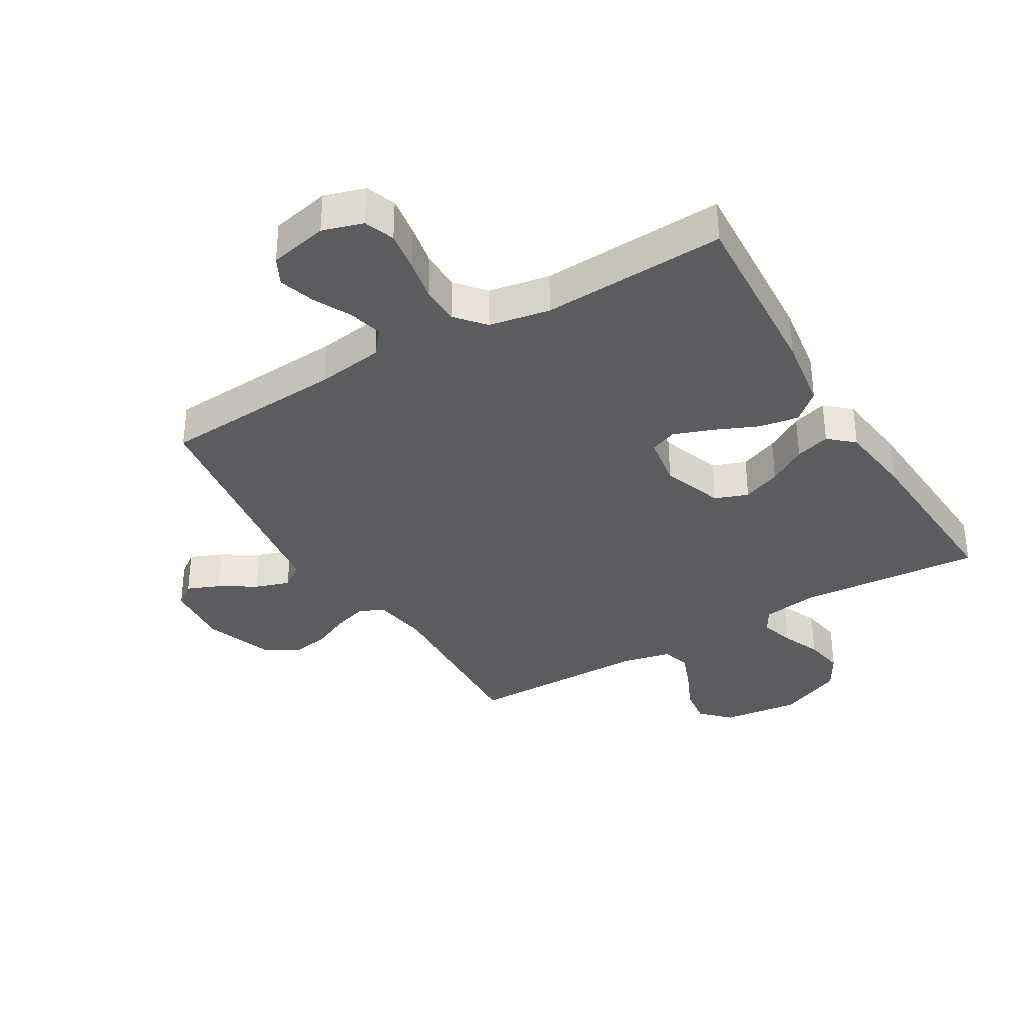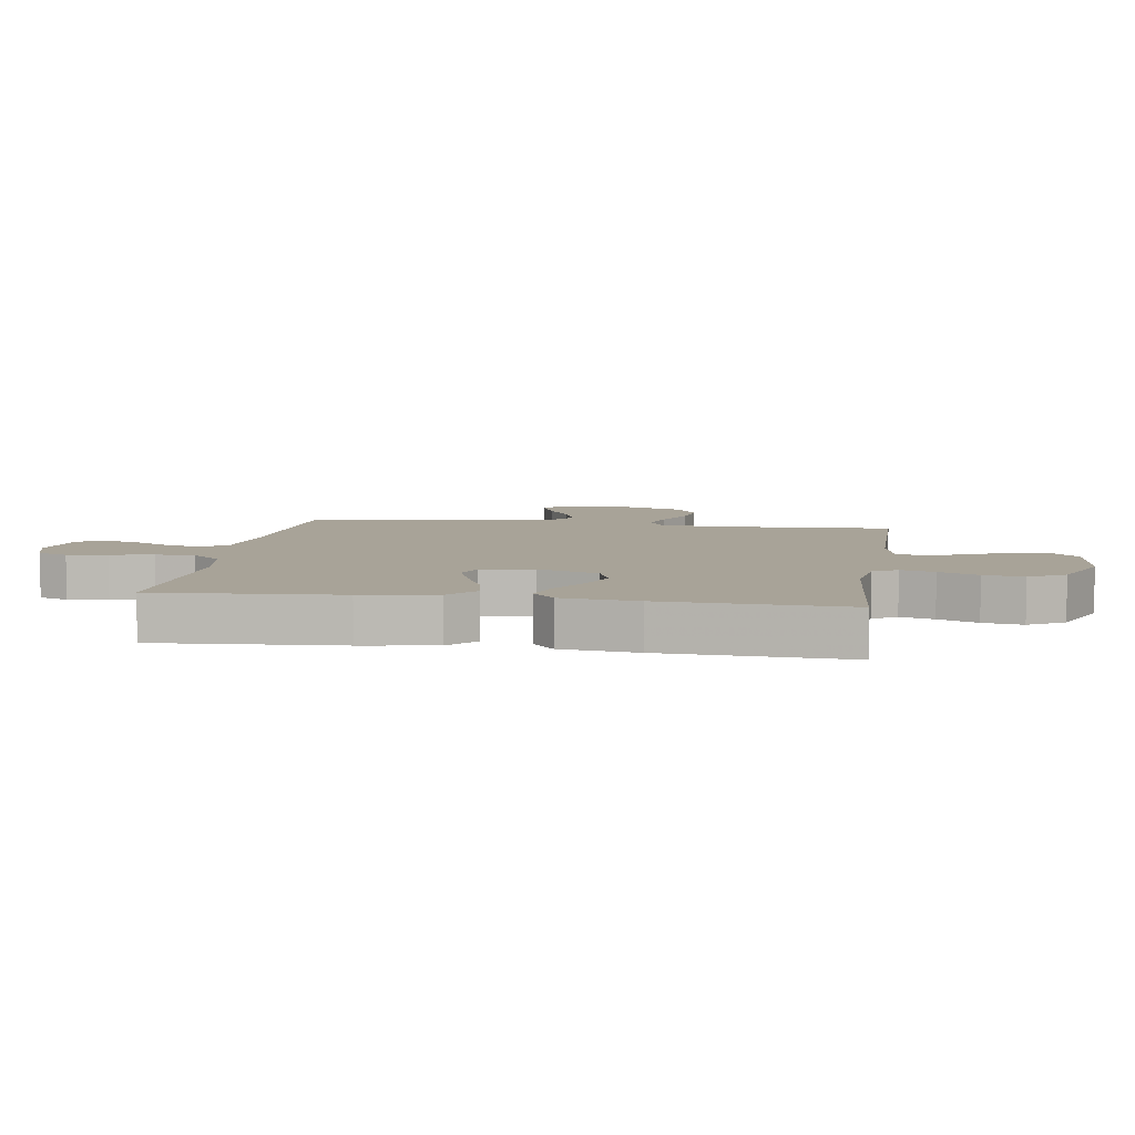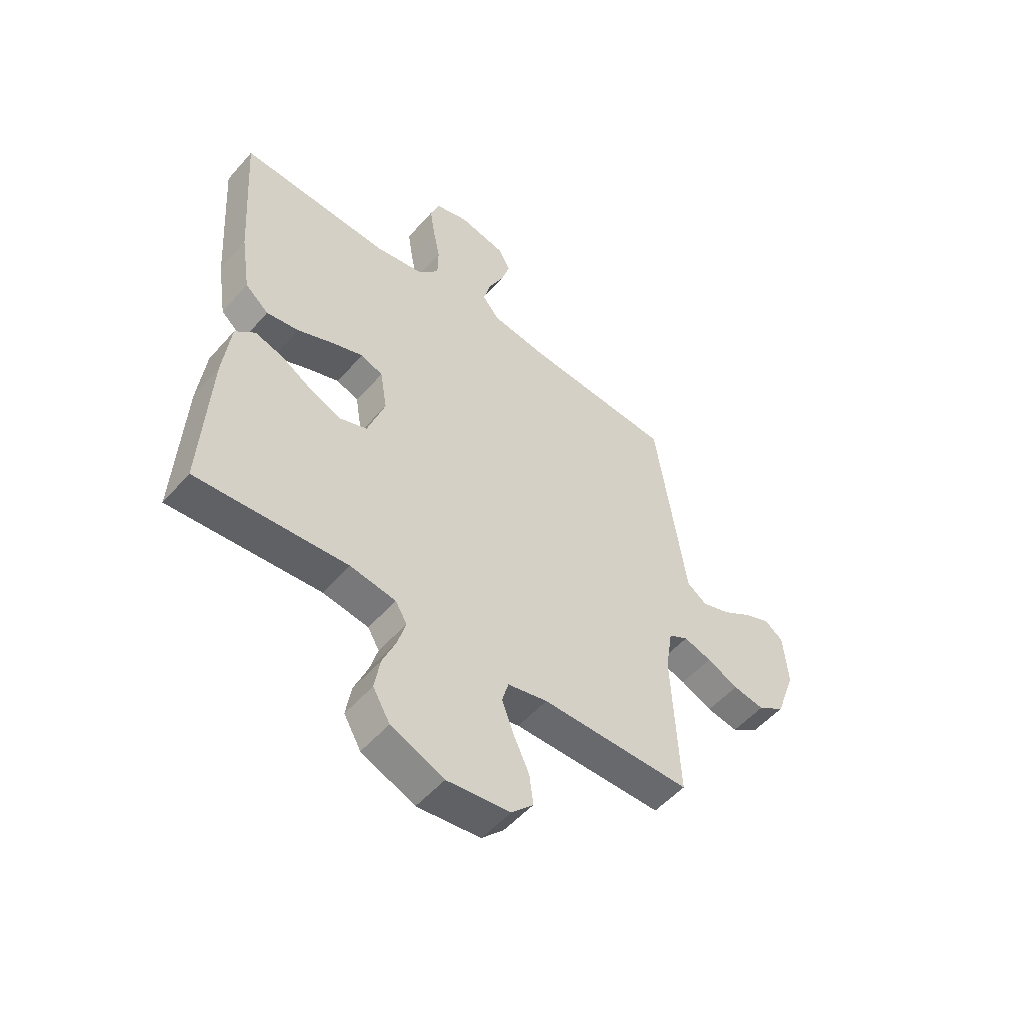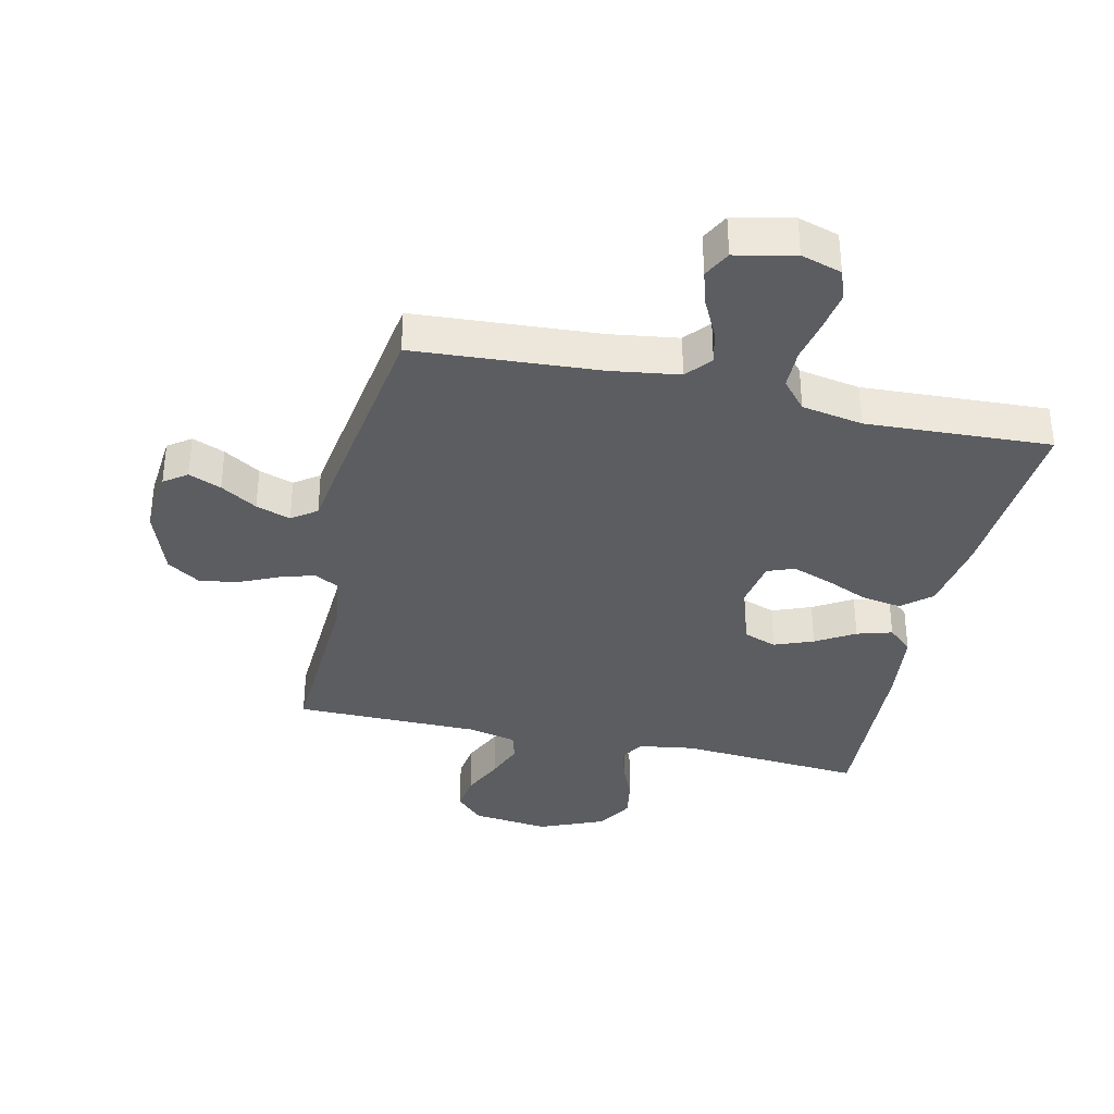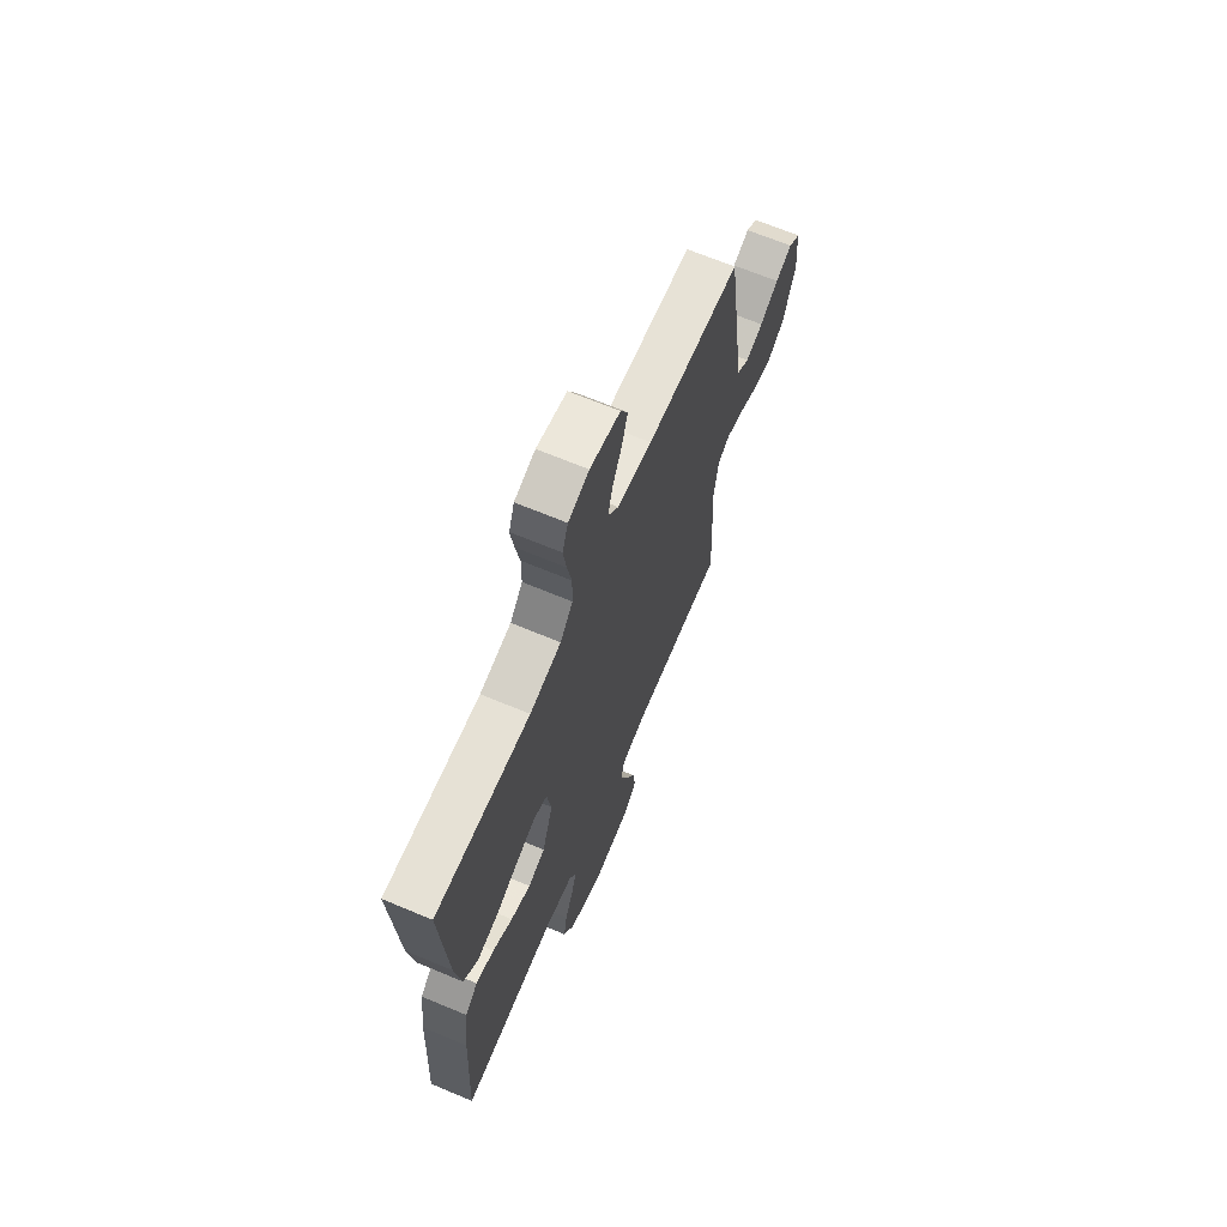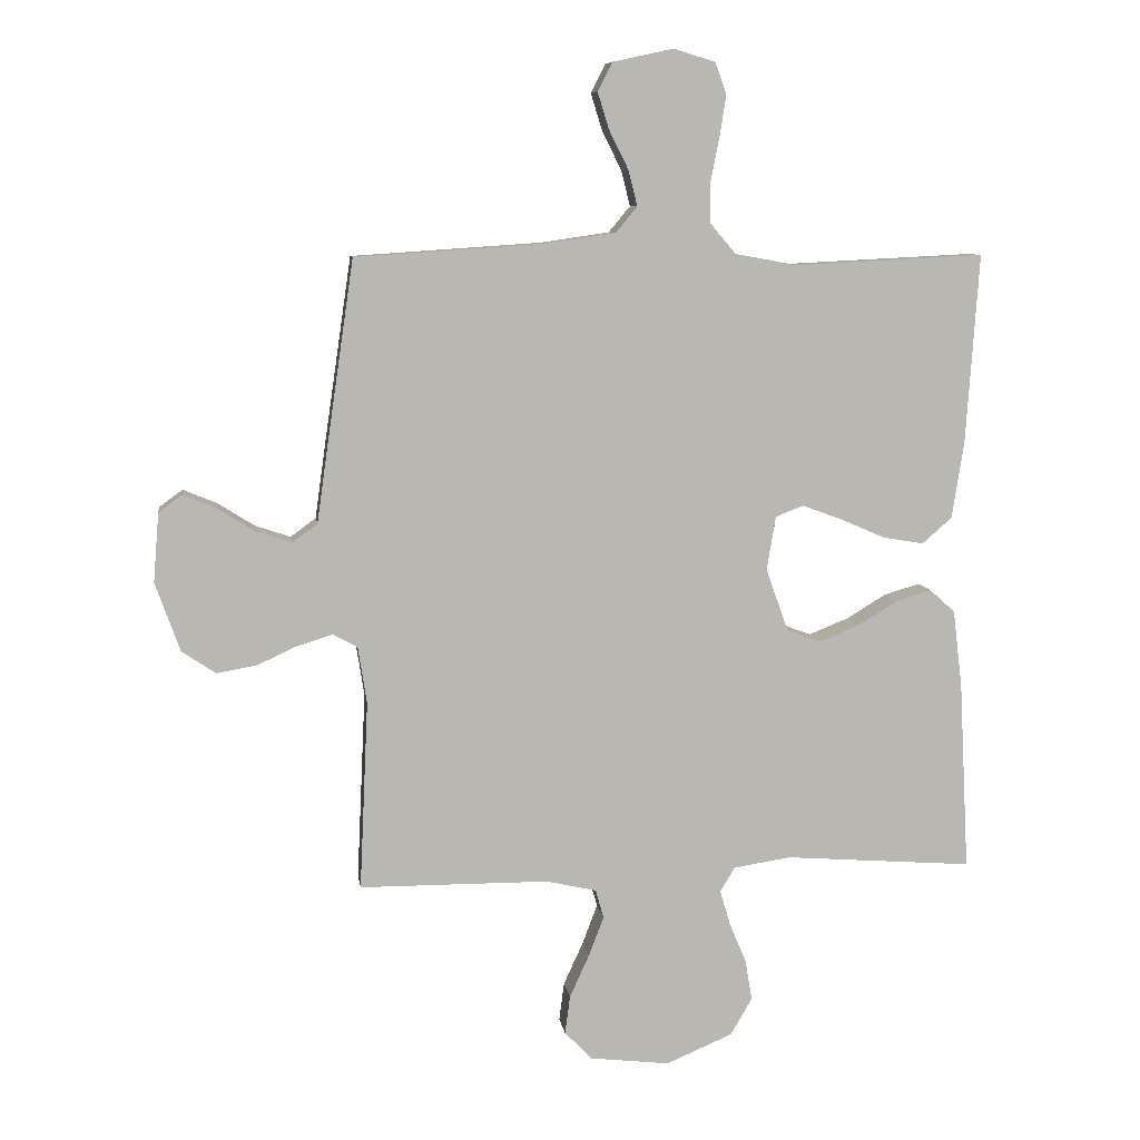
<metadata>
{"format":"obj","ext":"obj","renderer":"f3d","projection":"perspective","resolution":1024,"background":"white","views":[{"elev":-34.7,"azim":30.8,"up":"+Y"},{"elev":6.9,"azim":98.6,"up":"+Y"},{"elev":-52.9,"azim":139.9,"up":"+Z"},{"elev":-35.4,"azim":-12.8,"up":"+Y"},{"elev":67.2,"azim":112.8,"up":"+Z"},{"elev":8.5,"azim":-8.1,"up":"+Z"}]}
</metadata>
<code>
v -0.5 0.07 0.5
v -0.2 0.07 0.52
v -0.09 0.07 0.536
v -0.056 0.07 0.577
v -0.07 0.07 0.633
v -0.101 0.07 0.695
v -0.119 0.07 0.753
v -0.096 0.07 0.798
v 0 0.07 0.819
v 0.066 0.07 0.799
v 0.084 0.07 0.75
v 0.074 0.07 0.685
v 0.06 0.07 0.615
v 0.061 0.07 0.55
v 0.101 0.07 0.503
v 0.2 0.07 0.485
v 0.5 0.07 0.5
v 0.48 0.07 0.2
v 0.461 0.07 0.078
v 0.414 0.07 0.037
v 0.349 0.07 0.048
v 0.278 0.07 0.079
v 0.215 0.07 0.102
v 0.171 0.07 0.085
v 0.157 0.07 0
v 0.192 0.07 -0.1
v 0.246 0.07 -0.12
v 0.309 0.07 -0.095
v 0.372 0.07 -0.057
v 0.429 0.07 -0.04
v 0.469 0.07 -0.076
v 0.484 0.07 -0.2
v 0.5 0.07 -0.5
v 0.2 0.07 -0.477
v 0.109 0.07 -0.491
v 0.086 0.07 -0.53
v 0.102 0.07 -0.585
v 0.129 0.07 -0.649
v 0.14 0.07 -0.714
v 0.106 0.07 -0.773
v 0 0.07 -0.818
v -0.126 0.07 -0.803
v -0.17 0.07 -0.758
v -0.162 0.07 -0.697
v -0.131 0.07 -0.629
v -0.107 0.07 -0.566
v -0.12 0.07 -0.52
v -0.2 0.07 -0.502
v -0.5 0.07 -0.5
v -0.486 0.07 -0.2
v -0.5 0.07 -0.11
v -0.539 0.07 -0.089
v -0.595 0.07 -0.106
v -0.658 0.07 -0.135
v -0.721 0.07 -0.146
v -0.775 0.07 -0.11
v -0.814 0.07 0
v -0.805 0.07 0.109
v -0.768 0.07 0.136
v -0.715 0.07 0.114
v -0.656 0.07 0.077
v -0.6 0.07 0.058
v -0.56 0.07 0.087
v -0.544 0.07 0.2
v -0.5 0 0.5
v -0.2 0 0.52
v -0.09 0 0.536
v -0.056 0 0.577
v -0.07 0 0.633
v -0.101 0 0.695
v -0.119 0 0.753
v -0.096 0 0.798
v 0 0 0.819
v 0.066 0 0.799
v 0.084 0 0.75
v 0.074 0 0.685
v 0.06 0 0.615
v 0.061 0 0.55
v 0.101 0 0.503
v 0.2 0 0.485
v 0.5 0 0.5
v 0.48 0 0.2
v 0.461 0 0.078
v 0.414 0 0.037
v 0.349 0 0.048
v 0.278 0 0.079
v 0.215 0 0.102
v 0.171 0 0.085
v 0.157 0 0
v 0.192 0 -0.1
v 0.246 0 -0.12
v 0.309 0 -0.095
v 0.372 0 -0.057
v 0.429 0 -0.04
v 0.469 0 -0.076
v 0.484 0 -0.2
v 0.5 0 -0.5
v 0.2 0 -0.477
v 0.109 0 -0.491
v 0.086 0 -0.53
v 0.102 0 -0.585
v 0.129 0 -0.649
v 0.14 0 -0.714
v 0.106 0 -0.773
v 0 0 -0.818
v -0.126 0 -0.803
v -0.17 0 -0.758
v -0.162 0 -0.697
v -0.131 0 -0.629
v -0.107 0 -0.566
v -0.12 0 -0.52
v -0.2 0 -0.502
v -0.5 0 -0.5
v -0.486 0 -0.2
v -0.5 0 -0.11
v -0.539 0 -0.089
v -0.595 0 -0.106
v -0.658 0 -0.135
v -0.721 0 -0.146
v -0.775 0 -0.11
v -0.814 0 0
v -0.805 0 0.109
v -0.768 0 0.136
v -0.715 0 0.114
v -0.656 0 0.077
v -0.6 0 0.058
v -0.56 0 0.087
v -0.544 0 0.2
f 63 64 1 2
f 59 60 61
f 58 59 61
f 57 58 61
f 56 57 61
f 55 56 61
f 54 55 61
f 53 54 61
f 52 53 61 62
f 51 52 62 63
f 48 49 50
f 47 48 50 51
f 43 44 45
f 42 43 45
f 41 42 45
f 40 41 45
f 39 40 45
f 38 39 45
f 37 38 45
f 36 37 45 46
f 35 36 46 47
f 32 33 34
f 31 32 34
f 30 31 34
f 29 30 34
f 28 29 34
f 34 35 47
f 28 34 47
f 27 28 47
f 20 21 22
f 19 20 22
f 18 19 22
f 17 18 22
f 16 17 22
f 15 16 22 23
f 14 15 23 24
f 11 12 13
f 10 11 13
f 9 10 13
f 8 9 13
f 7 8 13
f 6 7 13
f 5 6 13
f 4 5 13 14
f 14 24 25
f 4 14 25
f 3 4 25
f 47 51 63
f 27 47 63
f 26 27 63
f 25 26 63
f 3 25 63
f 2 3 63
f 66 65 128 127
f 125 124 123
f 125 123 122
f 125 122 121
f 125 121 120
f 125 120 119
f 125 119 118
f 125 118 117
f 126 125 117 116
f 127 126 116 115
f 114 113 112
f 115 114 112 111
f 109 108 107
f 109 107 106
f 109 106 105
f 109 105 104
f 109 104 103
f 109 103 102
f 109 102 101
f 110 109 101 100
f 111 110 100 99
f 98 97 96
f 98 96 95
f 98 95 94
f 98 94 93
f 98 93 92
f 111 99 98
f 111 98 92
f 111 92 91
f 86 85 84
f 86 84 83
f 86 83 82
f 86 82 81
f 86 81 80
f 87 86 80 79
f 88 87 79 78
f 77 76 75
f 77 75 74
f 77 74 73
f 77 73 72
f 77 72 71
f 77 71 70
f 77 70 69
f 78 77 69 68
f 89 88 78
f 89 78 68
f 89 68 67
f 127 115 111
f 127 111 91
f 127 91 90
f 127 90 89
f 127 89 67
f 127 67 66
f 1 65 66 2
f 2 66 67 3
f 3 67 68 4
f 4 68 69 5
f 5 69 70 6
f 6 70 71 7
f 7 71 72 8
f 8 72 73 9
f 9 73 74 10
f 10 74 75 11
f 11 75 76 12
f 12 76 77 13
f 13 77 78 14
f 14 78 79 15
f 15 79 80 16
f 16 80 81 17
f 17 81 82 18
f 18 82 83 19
f 19 83 84 20
f 20 84 85 21
f 21 85 86 22
f 22 86 87 23
f 23 87 88 24
f 24 88 89 25
f 25 89 90 26
f 26 90 91 27
f 27 91 92 28
f 28 92 93 29
f 29 93 94 30
f 30 94 95 31
f 31 95 96 32
f 32 96 97 33
f 33 97 98 34
f 34 98 99 35
f 35 99 100 36
f 36 100 101 37
f 37 101 102 38
f 38 102 103 39
f 39 103 104 40
f 40 104 105 41
f 41 105 106 42
f 42 106 107 43
f 43 107 108 44
f 44 108 109 45
f 45 109 110 46
f 46 110 111 47
f 47 111 112 48
f 48 112 113 49
f 49 113 114 50
f 50 114 115 51
f 51 115 116 52
f 52 116 117 53
f 53 117 118 54
f 54 118 119 55
f 55 119 120 56
f 56 120 121 57
f 57 121 122 58
f 58 122 123 59
f 59 123 124 60
f 60 124 125 61
f 61 125 126 62
f 62 126 127 63
f 63 127 128 64
f 64 128 65 1

</code>
